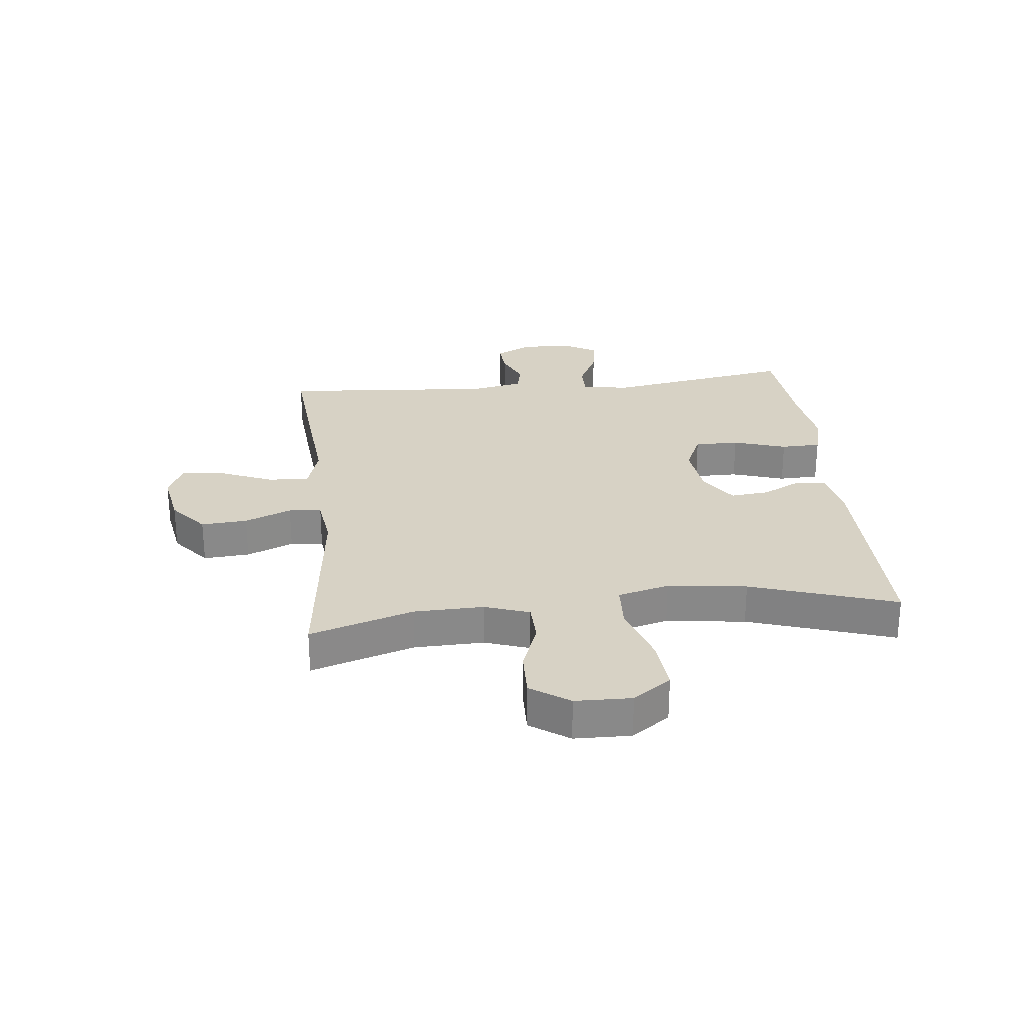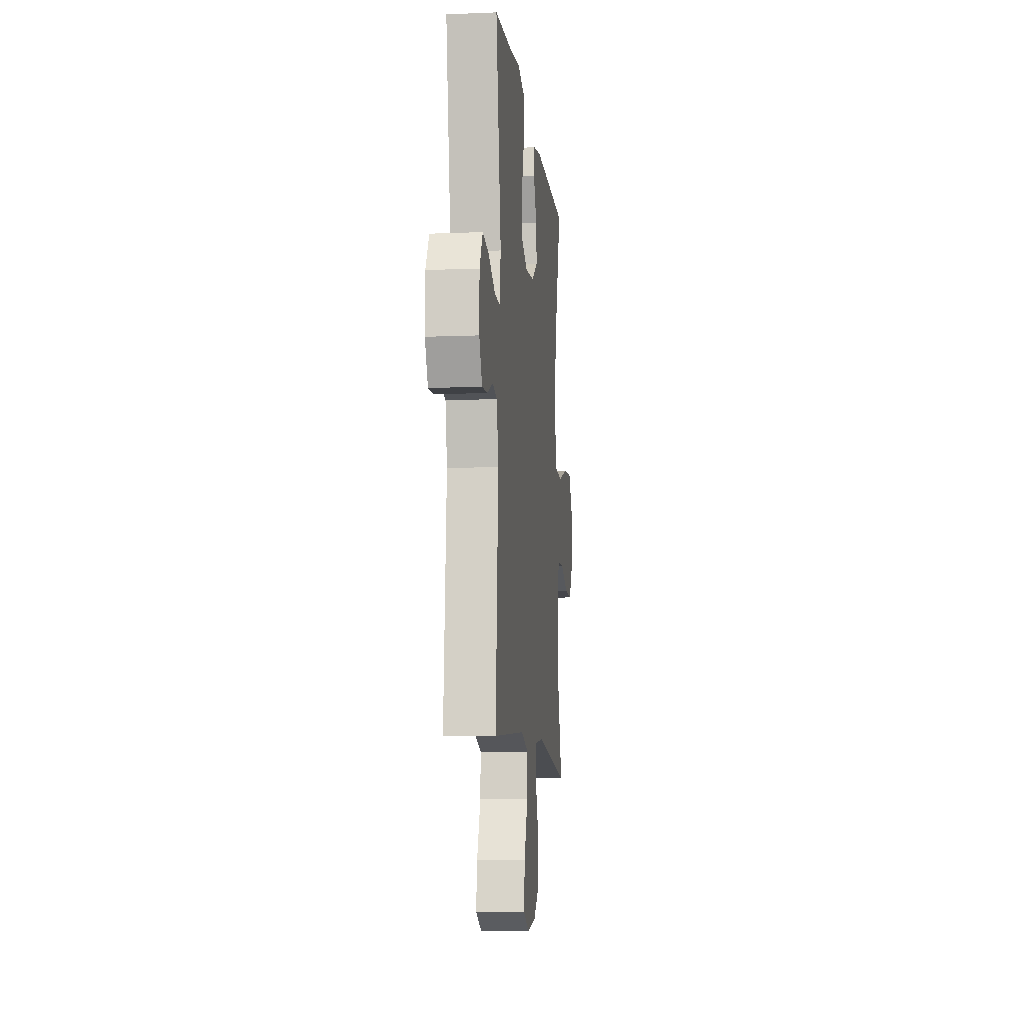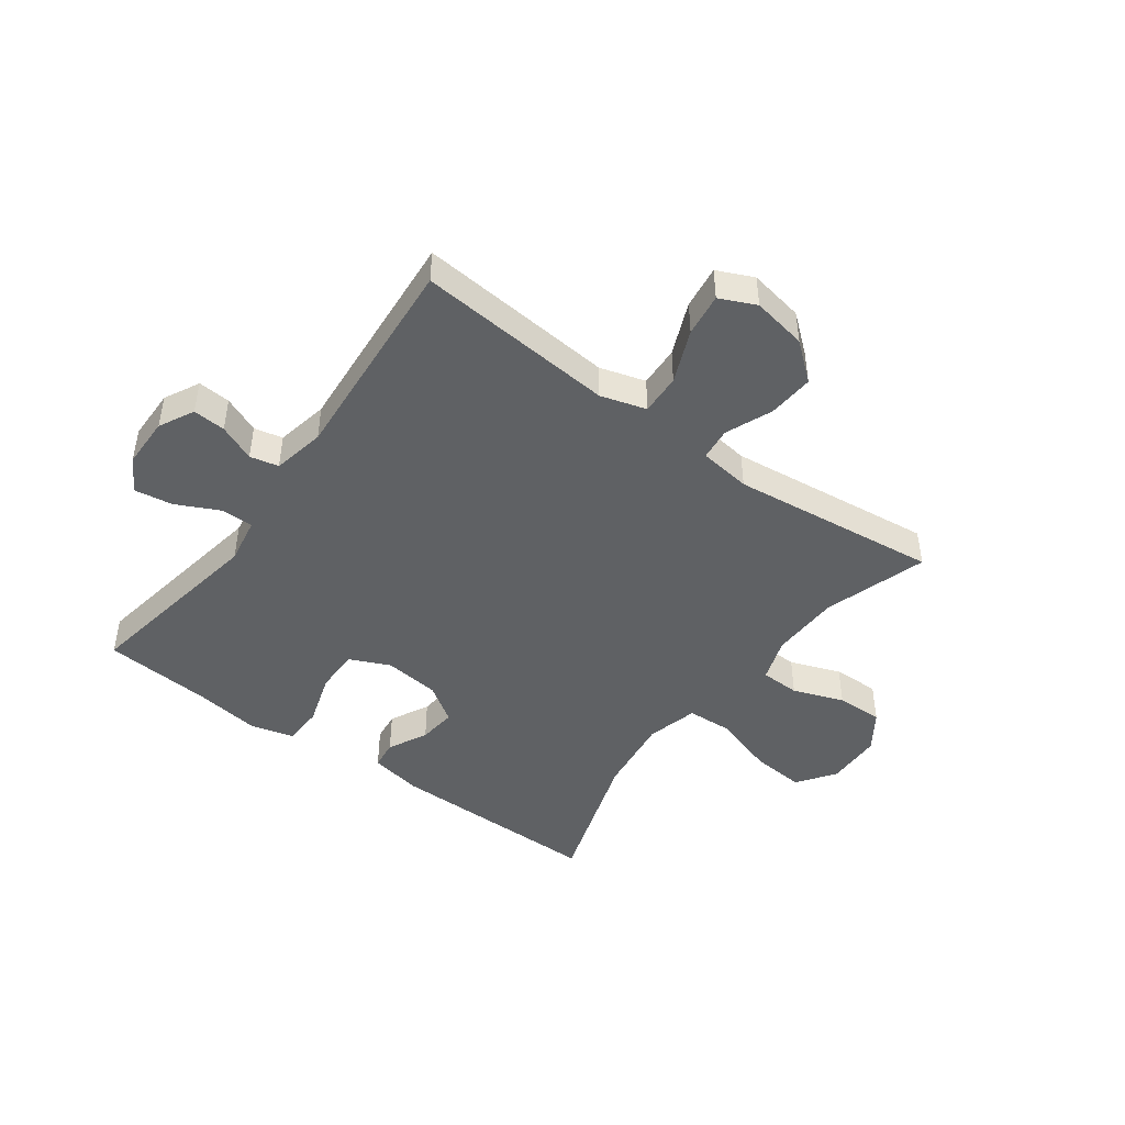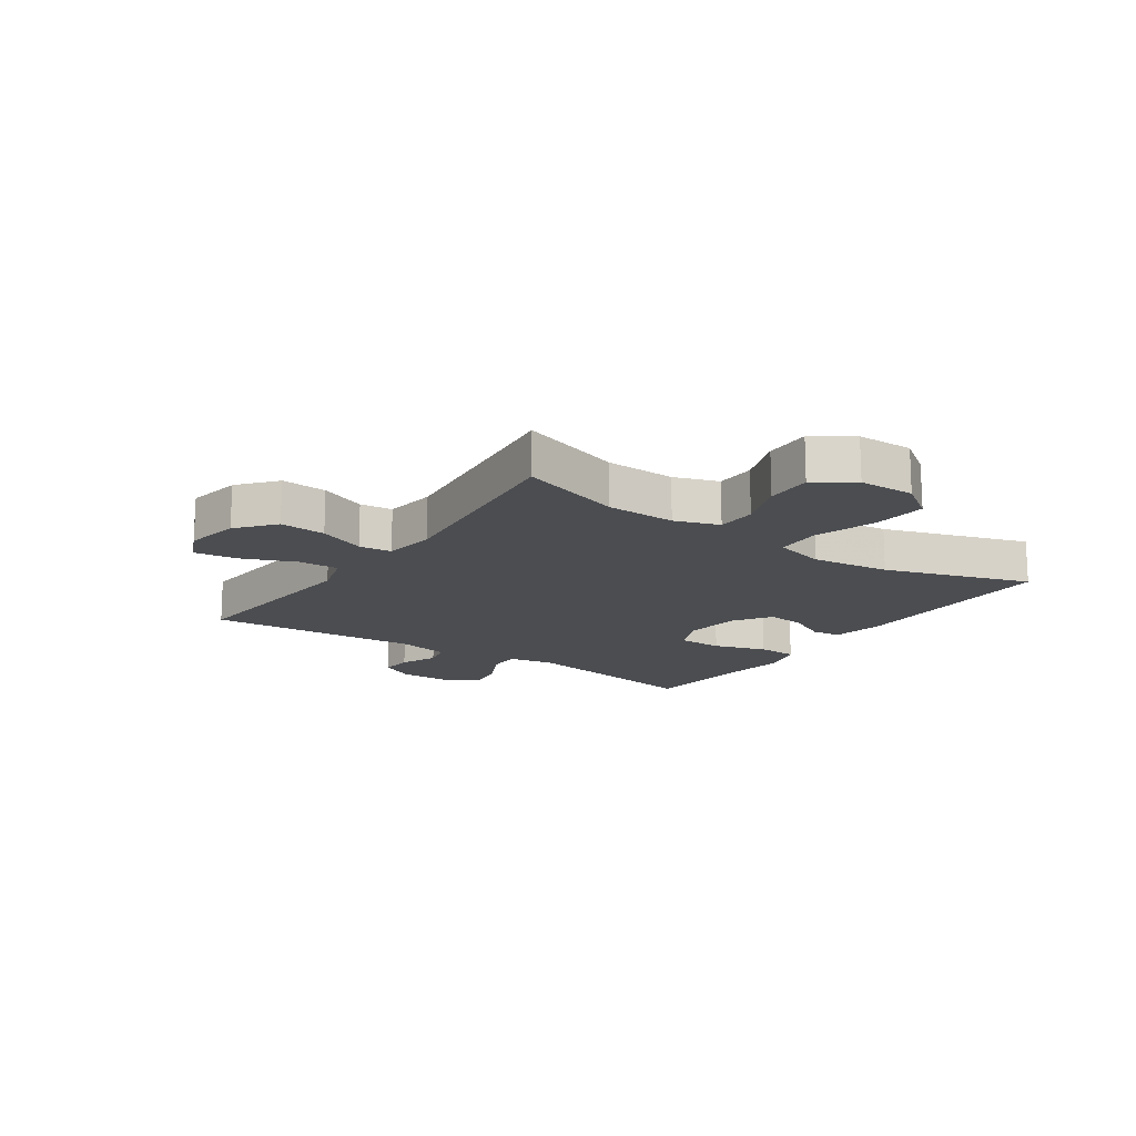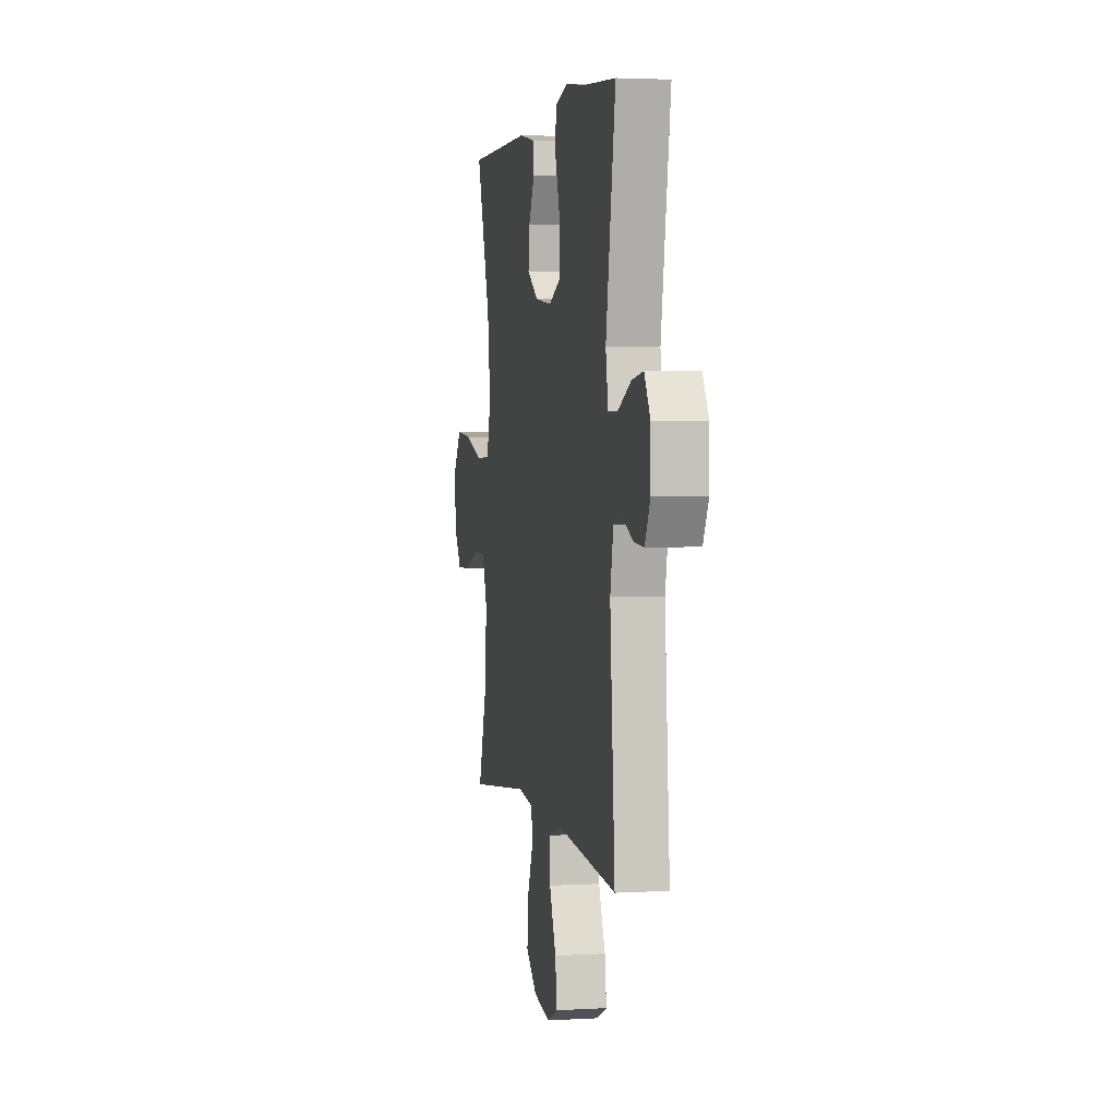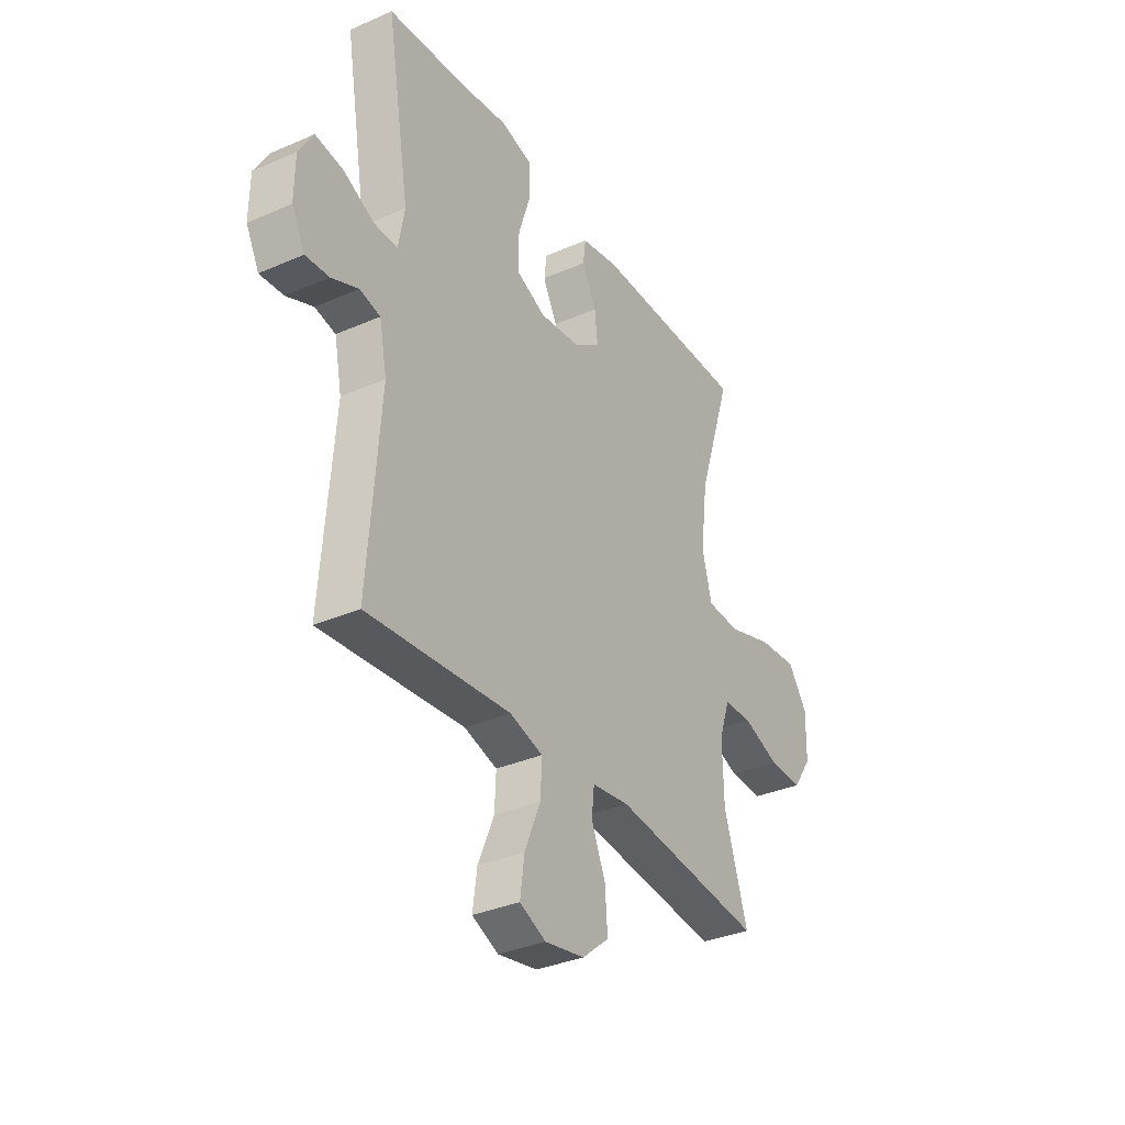
<metadata>
{"format":"obj","ext":"obj","renderer":"f3d","projection":"perspective","resolution":1024,"background":"white","views":[{"elev":27.2,"azim":-96.1,"up":"+Y"},{"elev":-9.5,"azim":96.1,"up":"+Z"},{"elev":-45.7,"azim":143.8,"up":"+Y"},{"elev":-15.7,"azim":-124.6,"up":"+Y"},{"elev":2.9,"azim":78.7,"up":"+Z"},{"elev":-34.1,"azim":120.6,"up":"+Z"}]}
</metadata>
<code>
v 0.5 0.07 0.5
v 0.445 0.07 0.175
v 0.459 0.07 0.095
v 0.514 0.07 0.095
v 0.588 0.07 0.131
v 0.654 0.07 0.141
v 0.688 0.07 0.083
v 0.689 0.07 -0.005
v 0.658 0.07 -0.065
v 0.602 0.07 -0.061
v 0.539 0.07 -0.034
v 0.49 0.07 -0.045
v 0.472 0.07 -0.135
v 0.5 0.07 -0.5
v 0.284 0.07 -0.481
v 0.16 0.07 -0.47
v 0.082 0.07 -0.493
v 0.085 0.07 -0.563
v 0.123 0.07 -0.654
v 0.133 0.07 -0.728
v 0.071 0.07 -0.756
v -0.023 0.07 -0.739
v -0.087 0.07 -0.686
v -0.081 0.07 -0.607
v -0.048 0.07 -0.527
v -0.054 0.07 -0.471
v -0.143 0.07 -0.459
v -0.5 0.07 -0.5
v -0.444 0.07 -0.323
v -0.441 0.07 -0.204
v -0.467 0.07 -0.128
v -0.535 0.07 -0.126
v -0.622 0.07 -0.158
v -0.702 0.07 -0.16
v -0.747 0.07 -0.094
v -0.749 0.07 0.002
v -0.703 0.07 0.067
v -0.61 0.07 0.059
v -0.504 0.07 0.025
v -0.425 0.07 0.029
v -0.402 0.07 0.117
v -0.419 0.07 0.252
v -0.5 0.07 0.5
v -0.129 0.07 0.499
v -0.04 0.07 0.482
v -0.034 0.07 0.432
v -0.068 0.07 0.365
v -0.075 0.07 0.299
v -0.011 0.07 0.256
v 0.085 0.07 0.245
v 0.154 0.07 0.276
v 0.154 0.07 0.352
v 0.125 0.07 0.443
v 0.127 0.07 0.511
v 0.201 0.07 0.531
v 0.315 0.07 0.515
v 0.5 0 0.5
v 0.445 0 0.175
v 0.459 0 0.095
v 0.514 0 0.095
v 0.588 0 0.131
v 0.654 0 0.141
v 0.688 0 0.083
v 0.689 0 -0.005
v 0.658 0 -0.065
v 0.602 0 -0.061
v 0.539 0 -0.034
v 0.49 0 -0.045
v 0.472 0 -0.135
v 0.5 0 -0.5
v 0.284 0 -0.481
v 0.16 0 -0.47
v 0.082 0 -0.493
v 0.085 0 -0.563
v 0.123 0 -0.654
v 0.133 0 -0.728
v 0.071 0 -0.756
v -0.023 0 -0.739
v -0.087 0 -0.686
v -0.081 0 -0.607
v -0.048 0 -0.527
v -0.054 0 -0.471
v -0.143 0 -0.459
v -0.5 0 -0.5
v -0.444 0 -0.323
v -0.441 0 -0.204
v -0.467 0 -0.128
v -0.535 0 -0.126
v -0.622 0 -0.158
v -0.702 0 -0.16
v -0.747 0 -0.094
v -0.749 0 0.002
v -0.703 0 0.067
v -0.61 0 0.059
v -0.504 0 0.025
v -0.425 0 0.029
v -0.402 0 0.117
v -0.419 0 0.252
v -0.5 0 0.5
v -0.129 0 0.499
v -0.04 0 0.482
v -0.034 0 0.432
v -0.068 0 0.365
v -0.075 0 0.299
v -0.011 0 0.256
v 0.085 0 0.245
v 0.154 0 0.276
v 0.154 0 0.352
v 0.125 0 0.443
v 0.127 0 0.511
v 0.201 0 0.531
v 0.315 0 0.515
f 53 54 55 56
f 52 53 56 1
f 51 52 1 2
f 50 51 2 3
f 49 50 3
f 44 45 46 47
f 42 43 44 47
f 41 42 47 48
f 40 41 48 49
f 36 37 38 39
f 36 39 40
f 35 36 40
f 32 33 34 35
f 31 32 35 40
f 30 31 40 49
f 27 28 29
f 26 27 29 30
f 22 23 24 25
f 22 25 26
f 21 22 26
f 18 19 20 21
f 17 18 21 26
f 16 17 26 30
f 13 14 15 16
f 12 13 16 30
f 8 9 10 11
f 6 7 8 11
f 4 5 6 11
f 3 4 11 12
f 3 12 30 49
f 112 111 110 109
f 57 112 109 108
f 58 57 108 107
f 59 58 107 106
f 59 106 105
f 103 102 101 100
f 103 100 99 98
f 104 103 98 97
f 105 104 97 96
f 95 94 93 92
f 96 95 92
f 96 92 91
f 91 90 89 88
f 96 91 88 87
f 105 96 87 86
f 85 84 83
f 86 85 83 82
f 81 80 79 78
f 82 81 78
f 82 78 77
f 77 76 75 74
f 82 77 74 73
f 86 82 73 72
f 72 71 70 69
f 86 72 69 68
f 67 66 65 64
f 67 64 63 62
f 67 62 61 60
f 68 67 60 59
f 105 86 68 59
f 1 57 58 2
f 2 58 59 3
f 3 59 60 4
f 4 60 61 5
f 5 61 62 6
f 6 62 63 7
f 7 63 64 8
f 8 64 65 9
f 9 65 66 10
f 10 66 67 11
f 11 67 68 12
f 12 68 69 13
f 13 69 70 14
f 14 70 71 15
f 15 71 72 16
f 16 72 73 17
f 17 73 74 18
f 18 74 75 19
f 19 75 76 20
f 20 76 77 21
f 21 77 78 22
f 22 78 79 23
f 23 79 80 24
f 24 80 81 25
f 25 81 82 26
f 26 82 83 27
f 27 83 84 28
f 28 84 85 29
f 29 85 86 30
f 30 86 87 31
f 31 87 88 32
f 32 88 89 33
f 33 89 90 34
f 34 90 91 35
f 35 91 92 36
f 36 92 93 37
f 37 93 94 38
f 38 94 95 39
f 39 95 96 40
f 40 96 97 41
f 41 97 98 42
f 42 98 99 43
f 43 99 100 44
f 44 100 101 45
f 45 101 102 46
f 46 102 103 47
f 47 103 104 48
f 48 104 105 49
f 49 105 106 50
f 50 106 107 51
f 51 107 108 52
f 52 108 109 53
f 53 109 110 54
f 54 110 111 55
f 55 111 112 56
f 56 112 57 1

</code>
